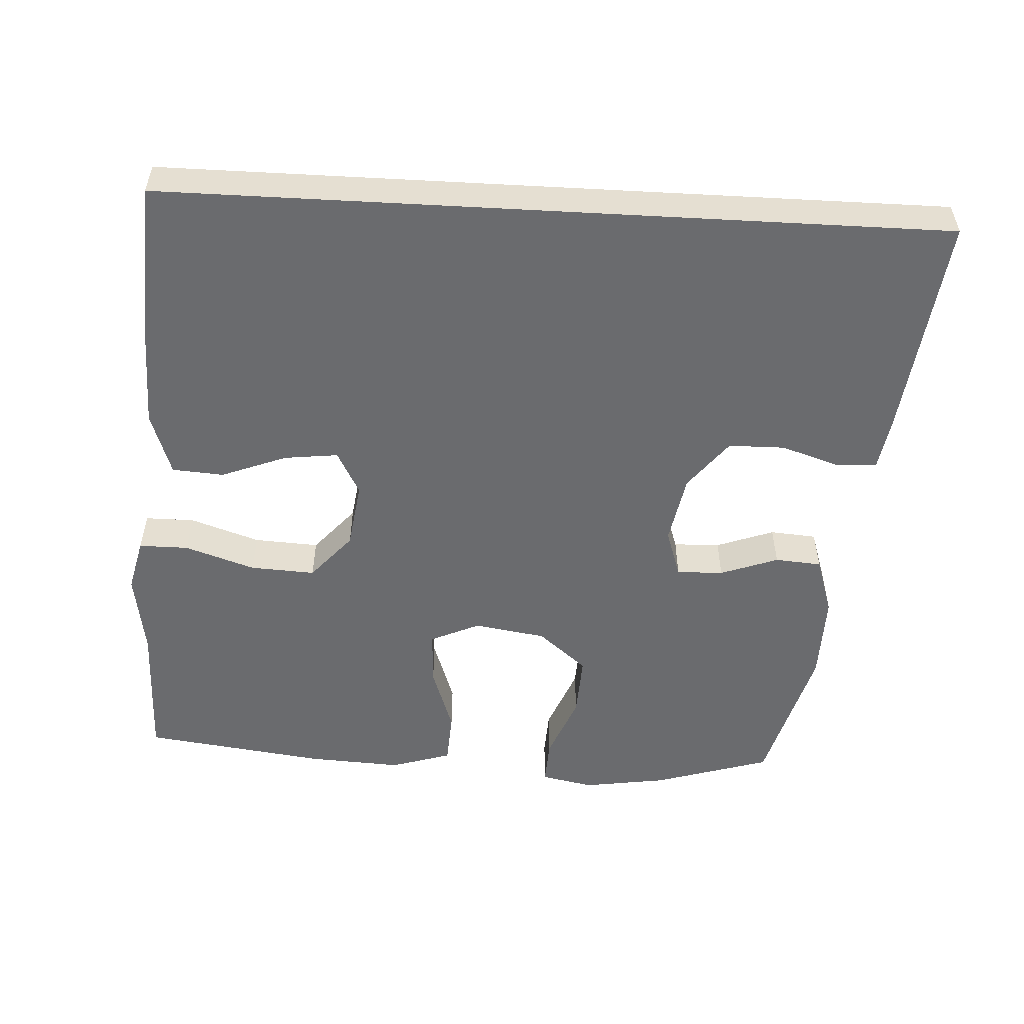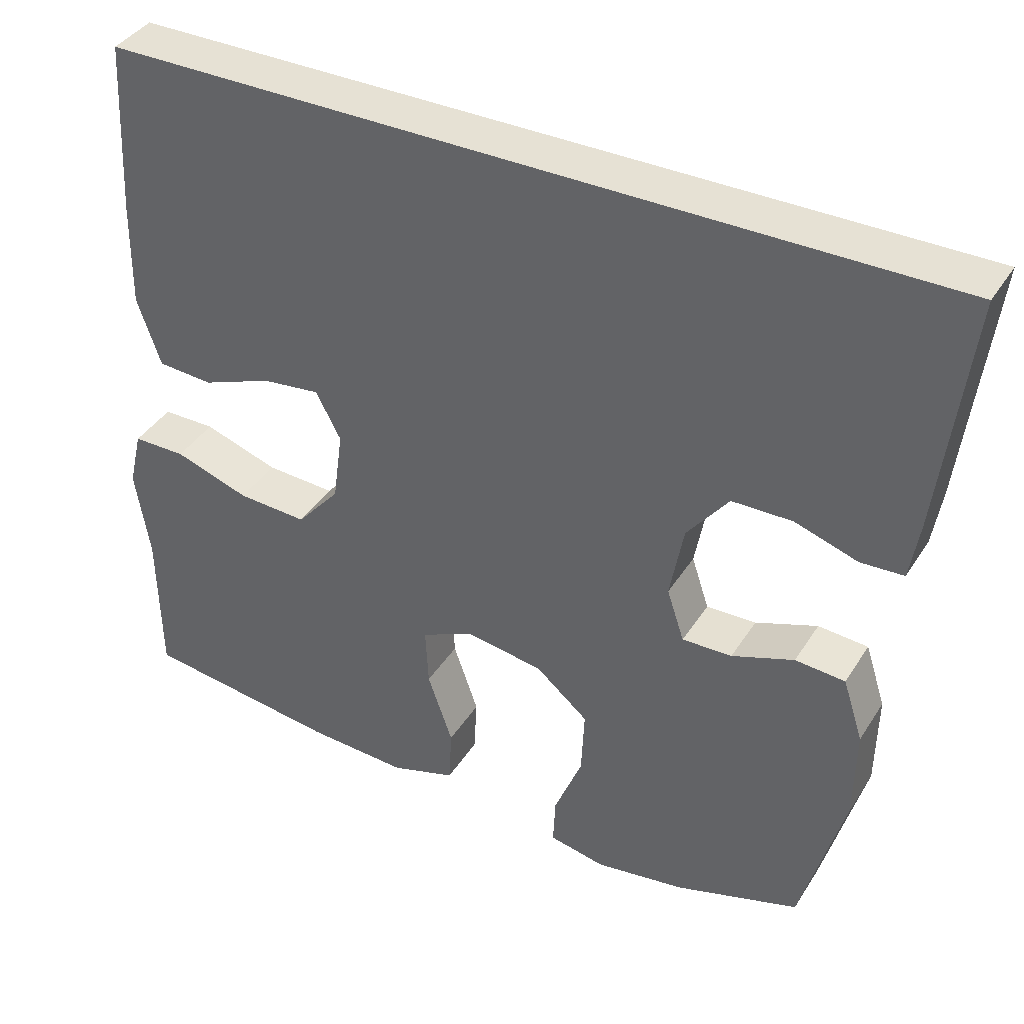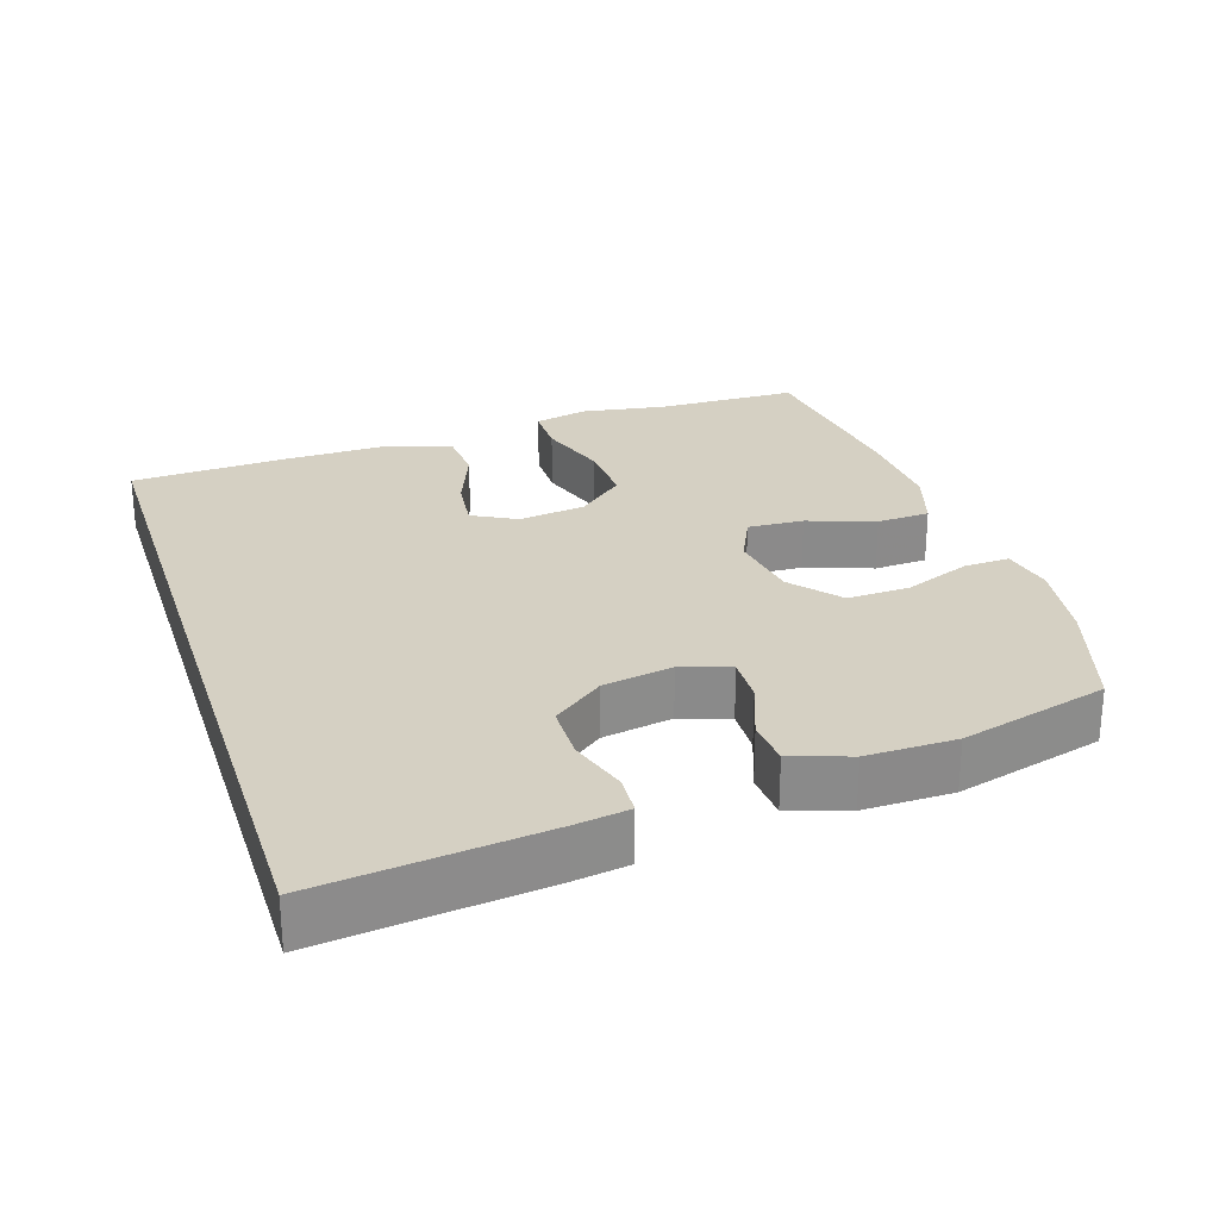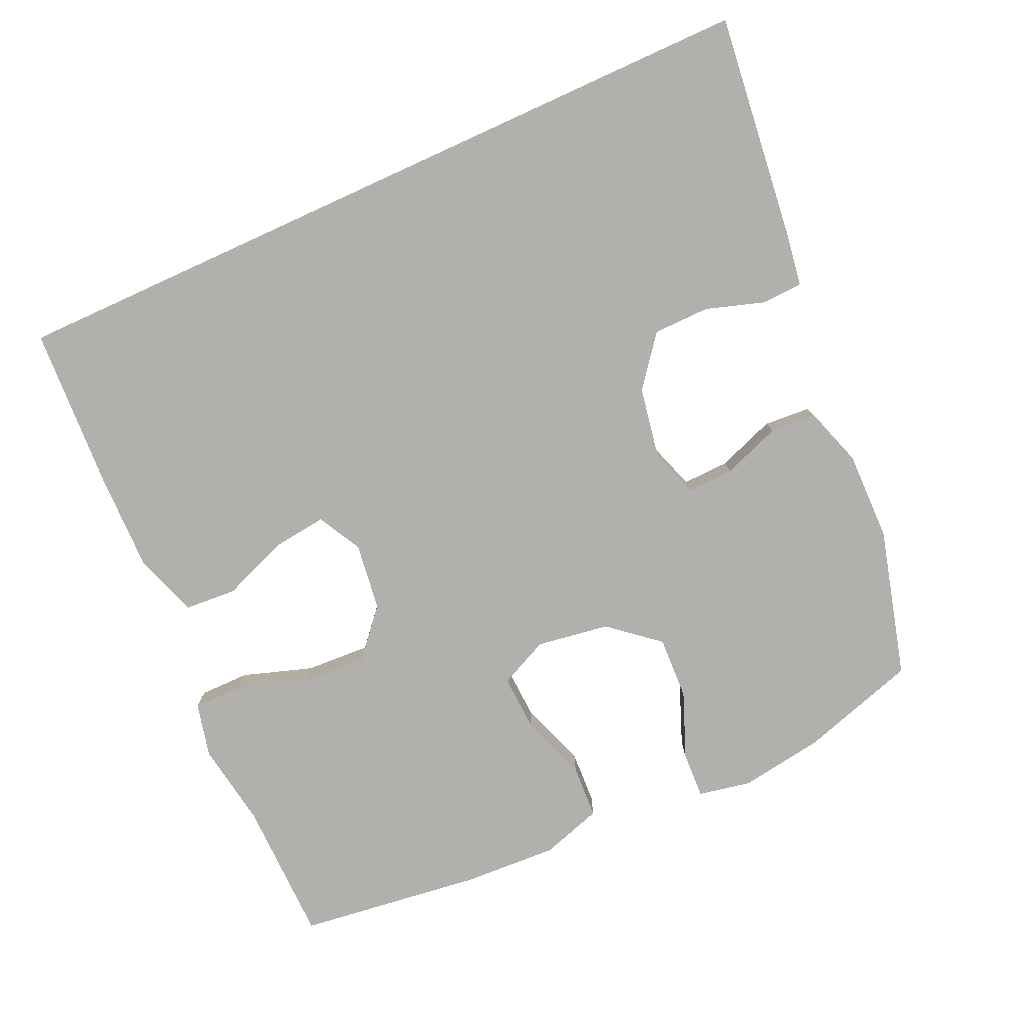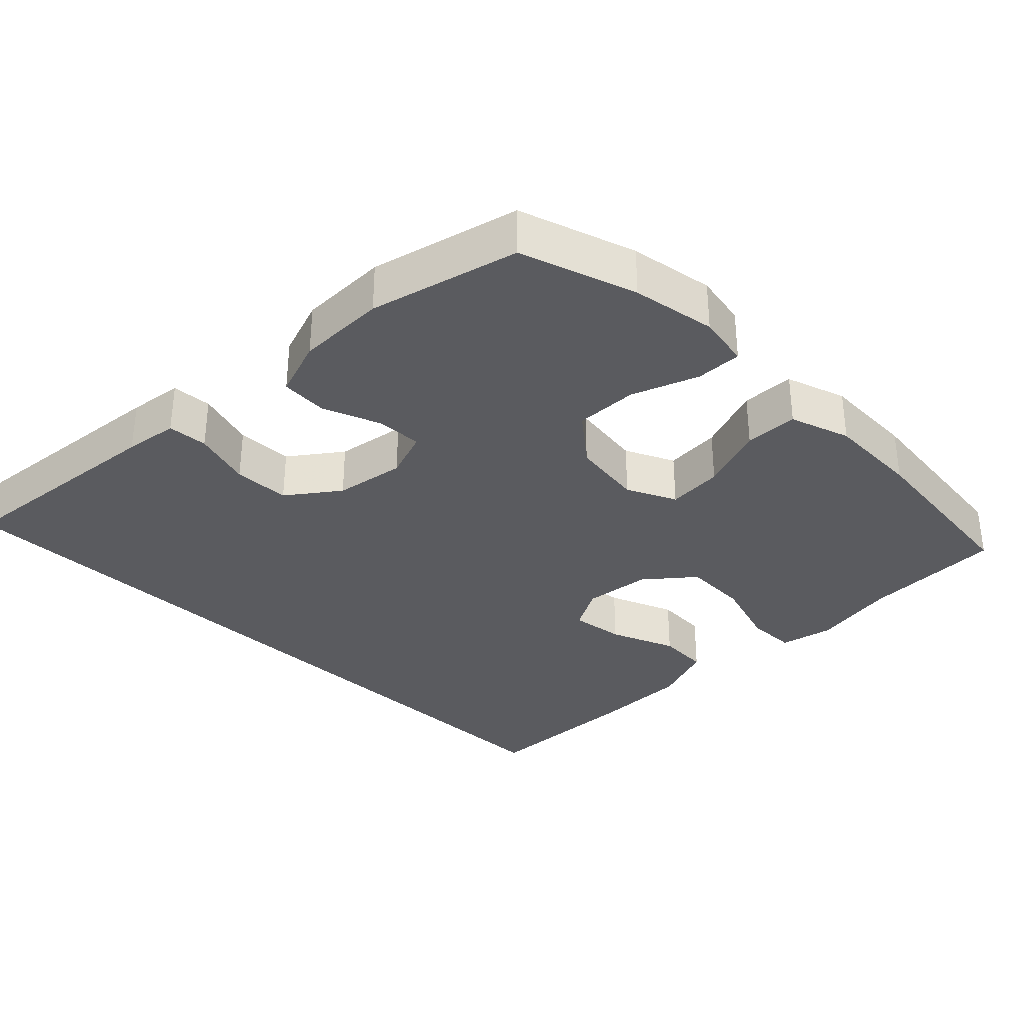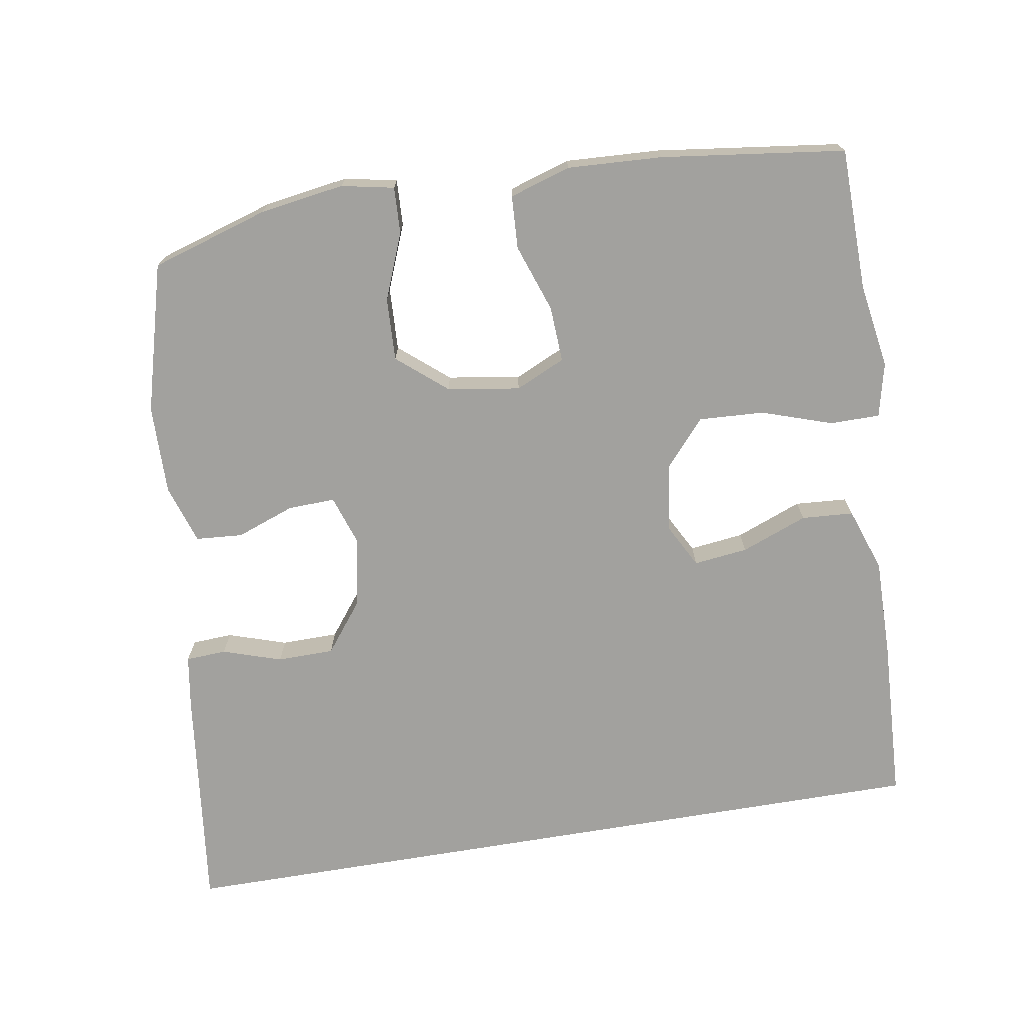
<metadata>
{"format":"obj","ext":"obj","renderer":"f3d","projection":"perspective","resolution":1024,"background":"white","views":[{"elev":-53.4,"azim":-3.2,"up":"+Y"},{"elev":39.2,"azim":29.1,"up":"+Z"},{"elev":26.4,"azim":72.2,"up":"+Y"},{"elev":-78.8,"azim":24.5,"up":"+Y"},{"elev":-33.3,"azim":135.9,"up":"+Y"},{"elev":-72.1,"azim":-170.5,"up":"+Y"}]}
</metadata>
<code>
v 0.638 0.07 0.5
v 0.6 0.07 0.183
v 0.588 0.07 0.107
v 0.531 0.07 0.104
v 0.448 0.07 0.131
v 0.368 0.07 0.13
v 0.313 0.07 0.059
v 0.295 0.07 -0.04
v 0.318 0.07 -0.109
v 0.384 0.07 -0.107
v 0.466 0.07 -0.077
v 0.532 0.07 -0.082
v 0.559 0.07 -0.165
v 0.557 0.07 -0.291
v 0.5 0.07 -0.5
v 0.335 0.07 -0.551
v 0.216 0.07 -0.569
v 0.142 0.07 -0.554
v 0.145 0.07 -0.489
v 0.182 0.07 -0.396
v 0.186 0.07 -0.307
v 0.117 0.07 -0.249
v 0.015 0.07 -0.233
v -0.055 0.07 -0.265
v -0.051 0.07 -0.344
v -0.018 0.07 -0.439
v -0.022 0.07 -0.514
v -0.108 0.07 -0.541
v -0.241 0.07 -0.534
v -0.5 0.07 -0.5
v -0.503 0.07 -0.3
v -0.522 0.07 -0.18
v -0.504 0.07 -0.104
v -0.434 0.07 -0.104
v -0.335 0.07 -0.137
v -0.243 0.07 -0.142
v -0.186 0.07 -0.076
v -0.173 0.07 0.019
v -0.206 0.07 0.081
v -0.282 0.07 0.072
v -0.375 0.07 0.036
v -0.448 0.07 0.041
v -0.479 0.07 0.131
v -0.477 0.07 0.269
v -0.465 0.07 0.5
v 0.638 0 0.5
v 0.6 0 0.183
v 0.588 0 0.107
v 0.531 0 0.104
v 0.448 0 0.131
v 0.368 0 0.13
v 0.313 0 0.059
v 0.295 0 -0.04
v 0.318 0 -0.109
v 0.384 0 -0.107
v 0.466 0 -0.077
v 0.532 0 -0.082
v 0.559 0 -0.165
v 0.557 0 -0.291
v 0.5 0 -0.5
v 0.335 0 -0.551
v 0.216 0 -0.569
v 0.142 0 -0.554
v 0.145 0 -0.489
v 0.182 0 -0.396
v 0.186 0 -0.307
v 0.117 0 -0.249
v 0.015 0 -0.233
v -0.055 0 -0.265
v -0.051 0 -0.344
v -0.018 0 -0.439
v -0.022 0 -0.514
v -0.108 0 -0.541
v -0.241 0 -0.534
v -0.5 0 -0.5
v -0.503 0 -0.3
v -0.522 0 -0.18
v -0.504 0 -0.104
v -0.434 0 -0.104
v -0.335 0 -0.137
v -0.243 0 -0.142
v -0.186 0 -0.076
v -0.173 0 0.019
v -0.206 0 0.081
v -0.282 0 0.072
v -0.375 0 0.036
v -0.448 0 0.041
v -0.479 0 0.131
v -0.477 0 0.269
v -0.465 0 0.5
f 44 45 1
f 43 44 1
f 42 43 1
f 41 42 1
f 40 41 1
f 39 40 1 2
f 38 39 2
f 33 34 35
f 32 33 35
f 31 32 35
f 31 35 36
f 30 31 36
f 29 30 36
f 28 29 36
f 27 28 36
f 26 27 36
f 25 26 36
f 24 25 36 37
f 18 19 20
f 17 18 20
f 16 17 20
f 15 16 20
f 14 15 20
f 13 14 20
f 12 13 20
f 11 12 20
f 10 11 20
f 9 10 20 21
f 8 9 21 22
f 2 3 4 5
f 2 5 6
f 38 2 6
f 38 6 7
f 37 38 7
f 24 37 7
f 23 24 7
f 7 8 22 23
f 46 90 89
f 46 89 88
f 46 88 87
f 46 87 86
f 46 86 85
f 47 46 85 84
f 47 84 83
f 80 79 78
f 80 78 77
f 80 77 76
f 81 80 76
f 81 76 75
f 81 75 74
f 81 74 73
f 81 73 72
f 81 72 71
f 81 71 70
f 82 81 70 69
f 65 64 63
f 65 63 62
f 65 62 61
f 65 61 60
f 65 60 59
f 65 59 58
f 65 58 57
f 65 57 56
f 65 56 55
f 66 65 55 54
f 67 66 54 53
f 50 49 48 47
f 51 50 47
f 51 47 83
f 52 51 83
f 52 83 82
f 52 82 69
f 52 69 68
f 68 67 53 52
f 1 46 47 2
f 2 47 48 3
f 3 48 49 4
f 4 49 50 5
f 5 50 51 6
f 6 51 52 7
f 7 52 53 8
f 8 53 54 9
f 9 54 55 10
f 10 55 56 11
f 11 56 57 12
f 12 57 58 13
f 13 58 59 14
f 14 59 60 15
f 15 60 61 16
f 16 61 62 17
f 17 62 63 18
f 18 63 64 19
f 19 64 65 20
f 20 65 66 21
f 21 66 67 22
f 22 67 68 23
f 23 68 69 24
f 24 69 70 25
f 25 70 71 26
f 26 71 72 27
f 27 72 73 28
f 28 73 74 29
f 29 74 75 30
f 30 75 76 31
f 31 76 77 32
f 32 77 78 33
f 33 78 79 34
f 34 79 80 35
f 35 80 81 36
f 36 81 82 37
f 37 82 83 38
f 38 83 84 39
f 39 84 85 40
f 40 85 86 41
f 41 86 87 42
f 42 87 88 43
f 43 88 89 44
f 44 89 90 45
f 45 90 46 1

</code>
